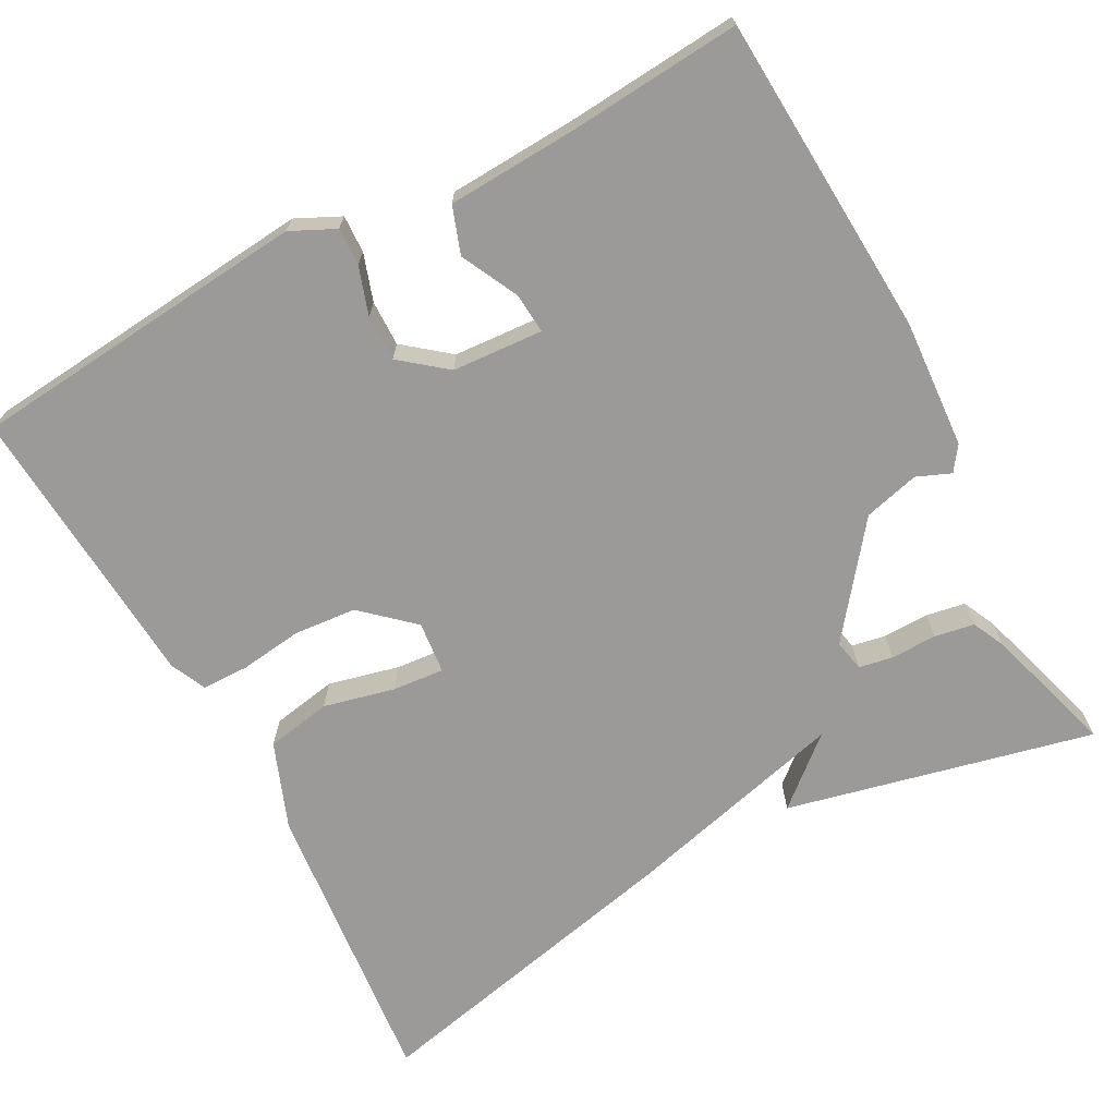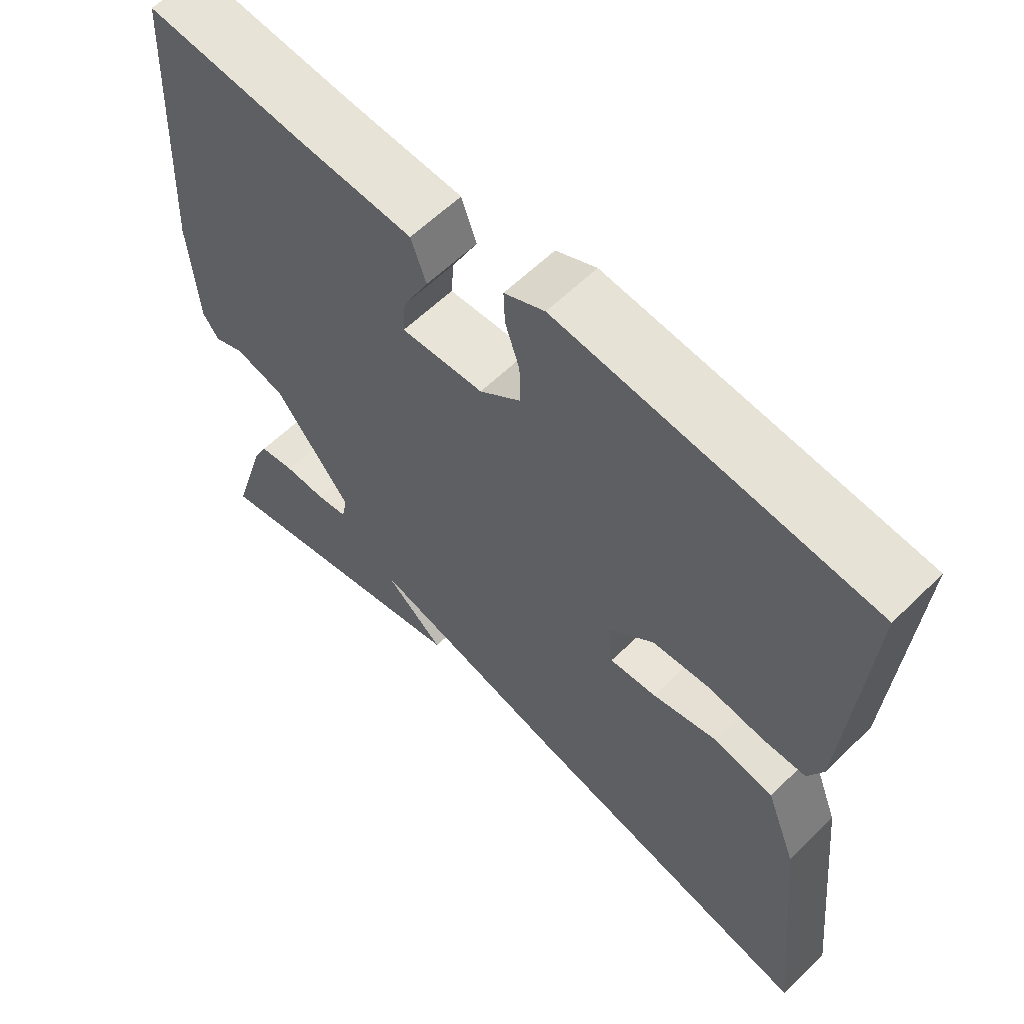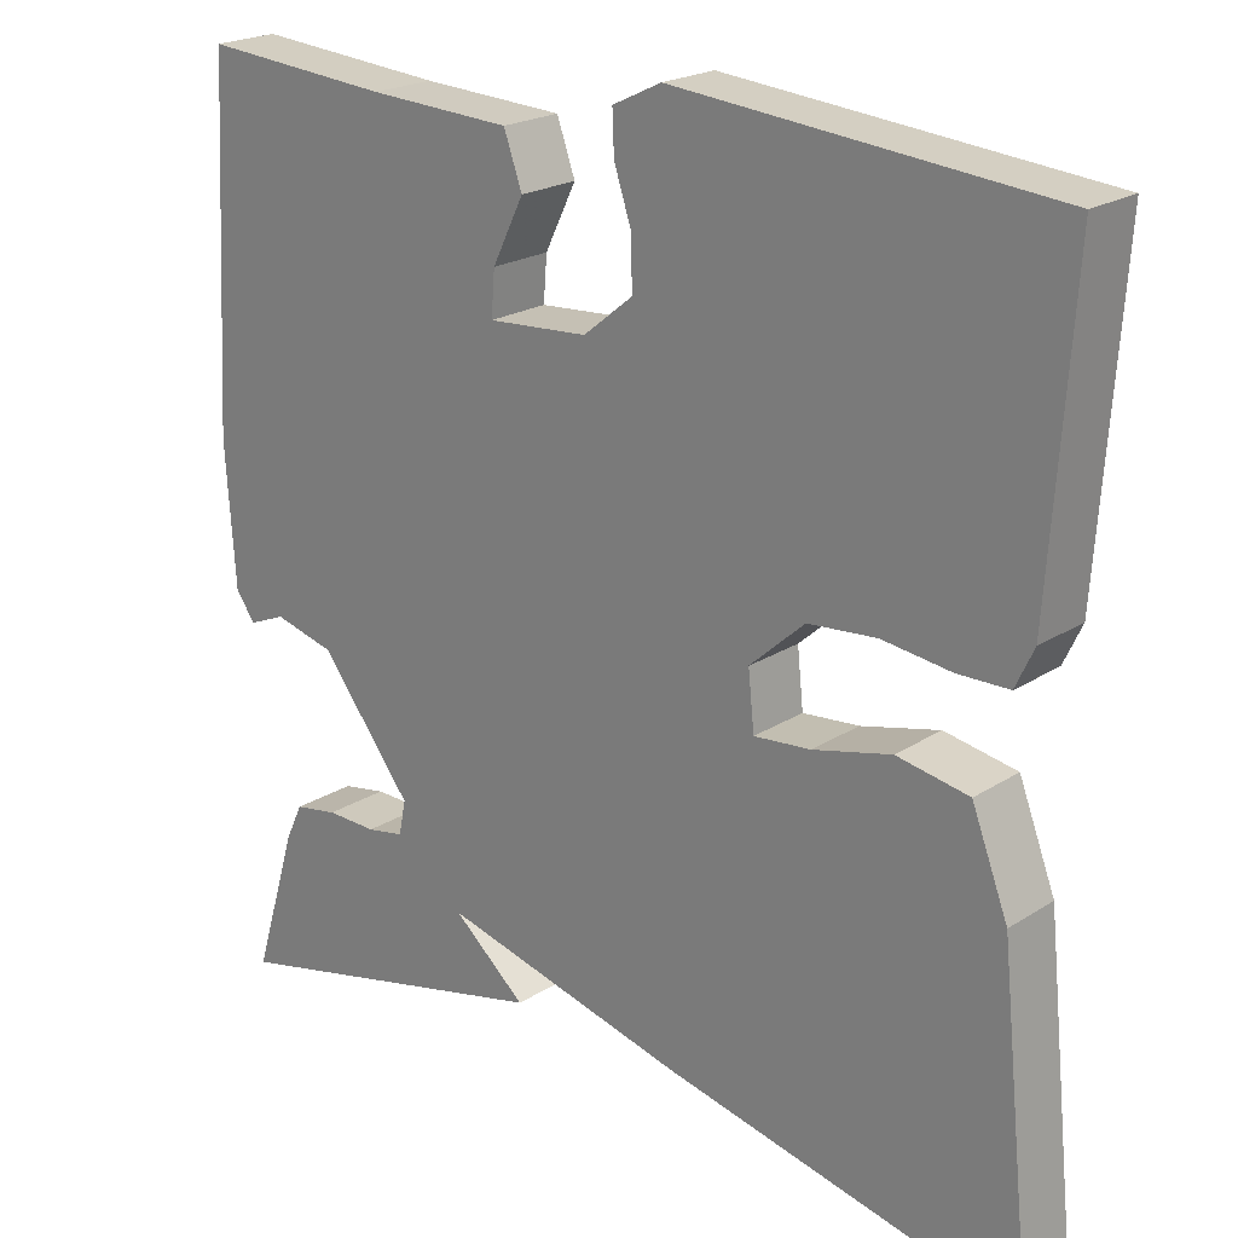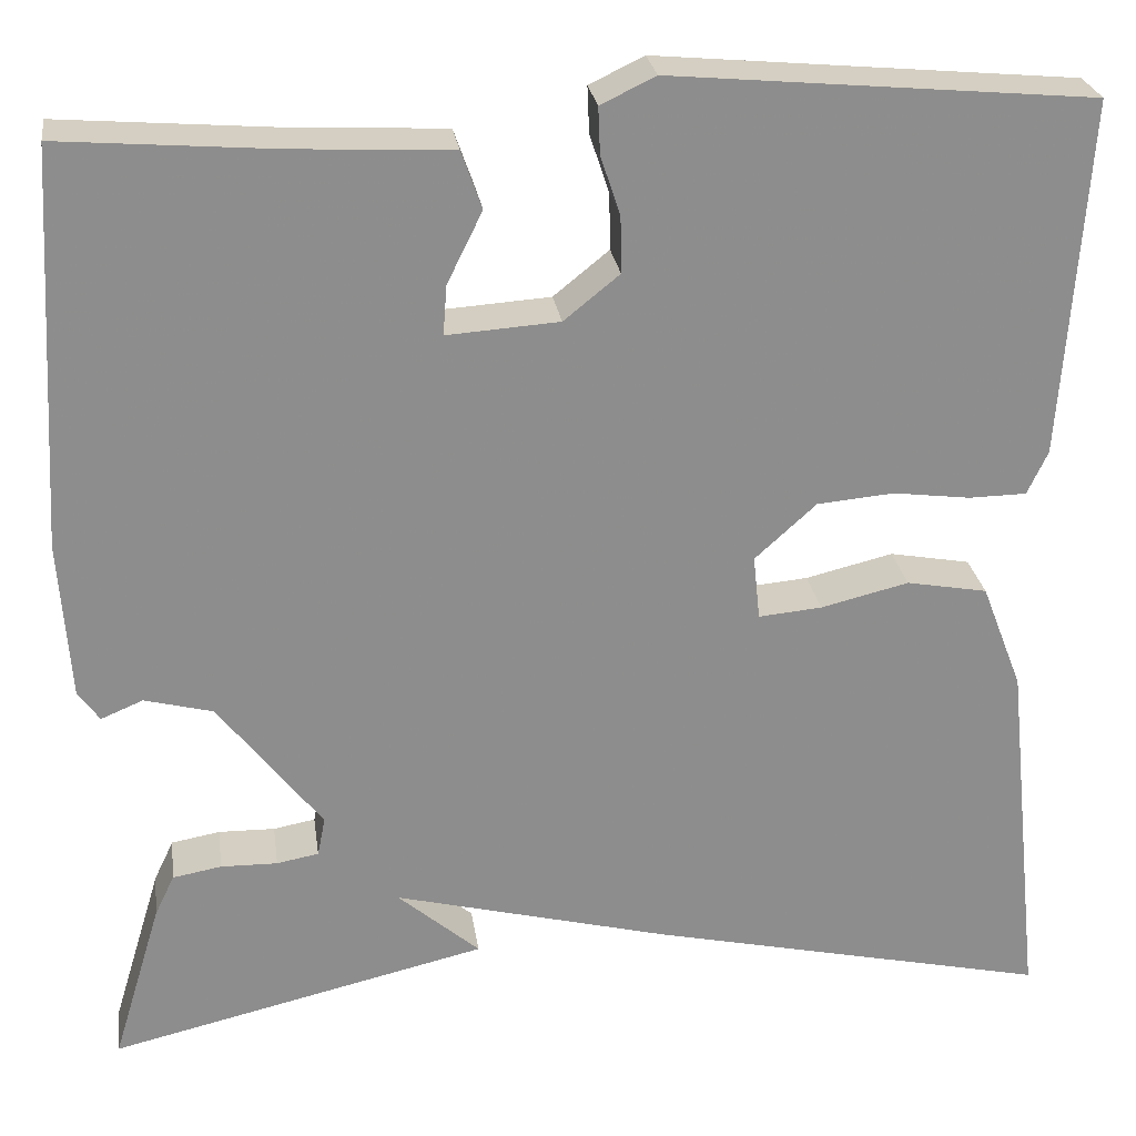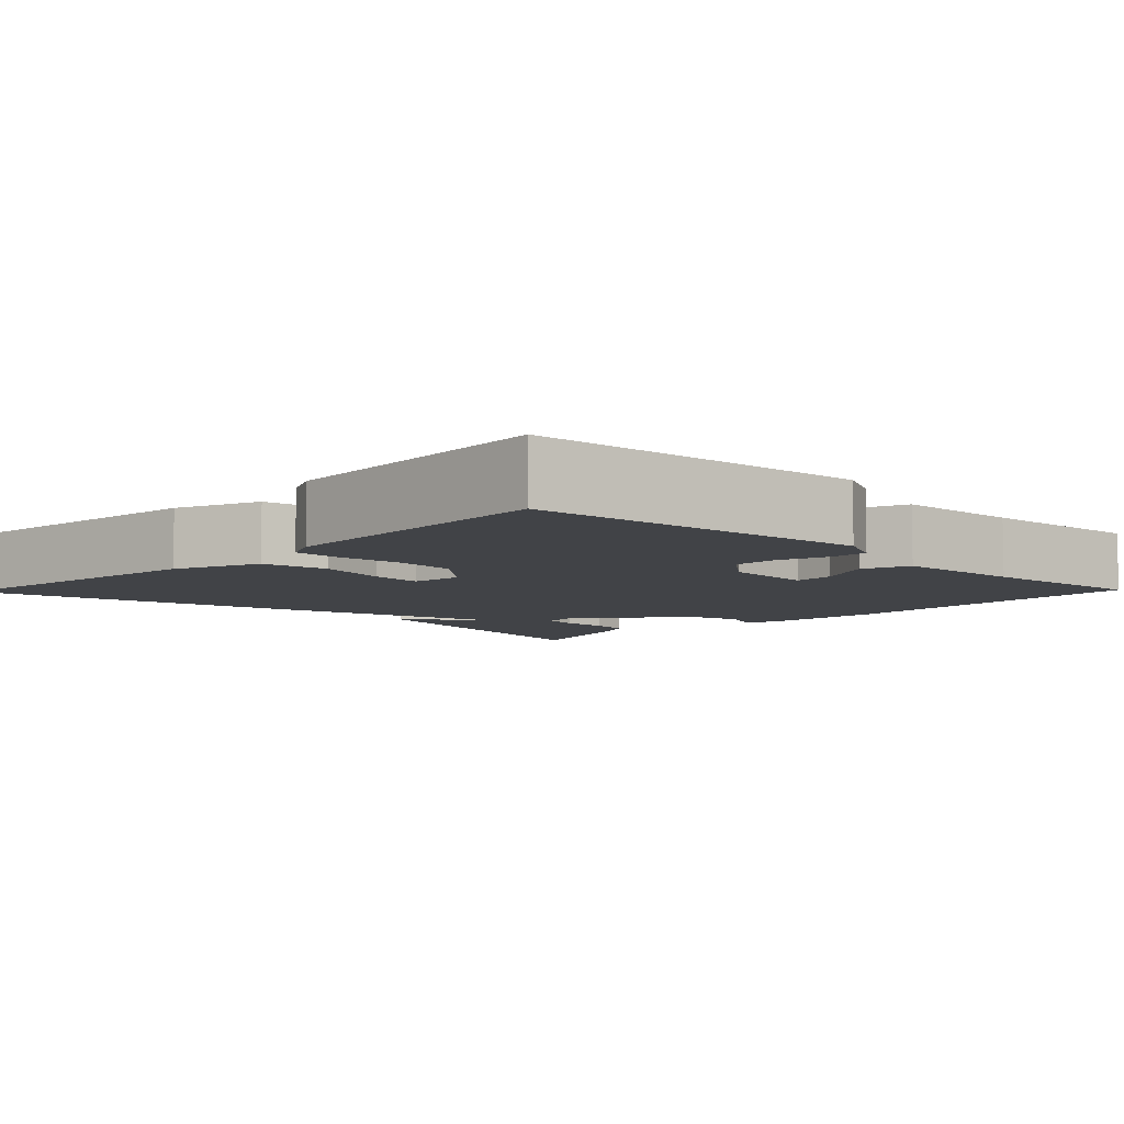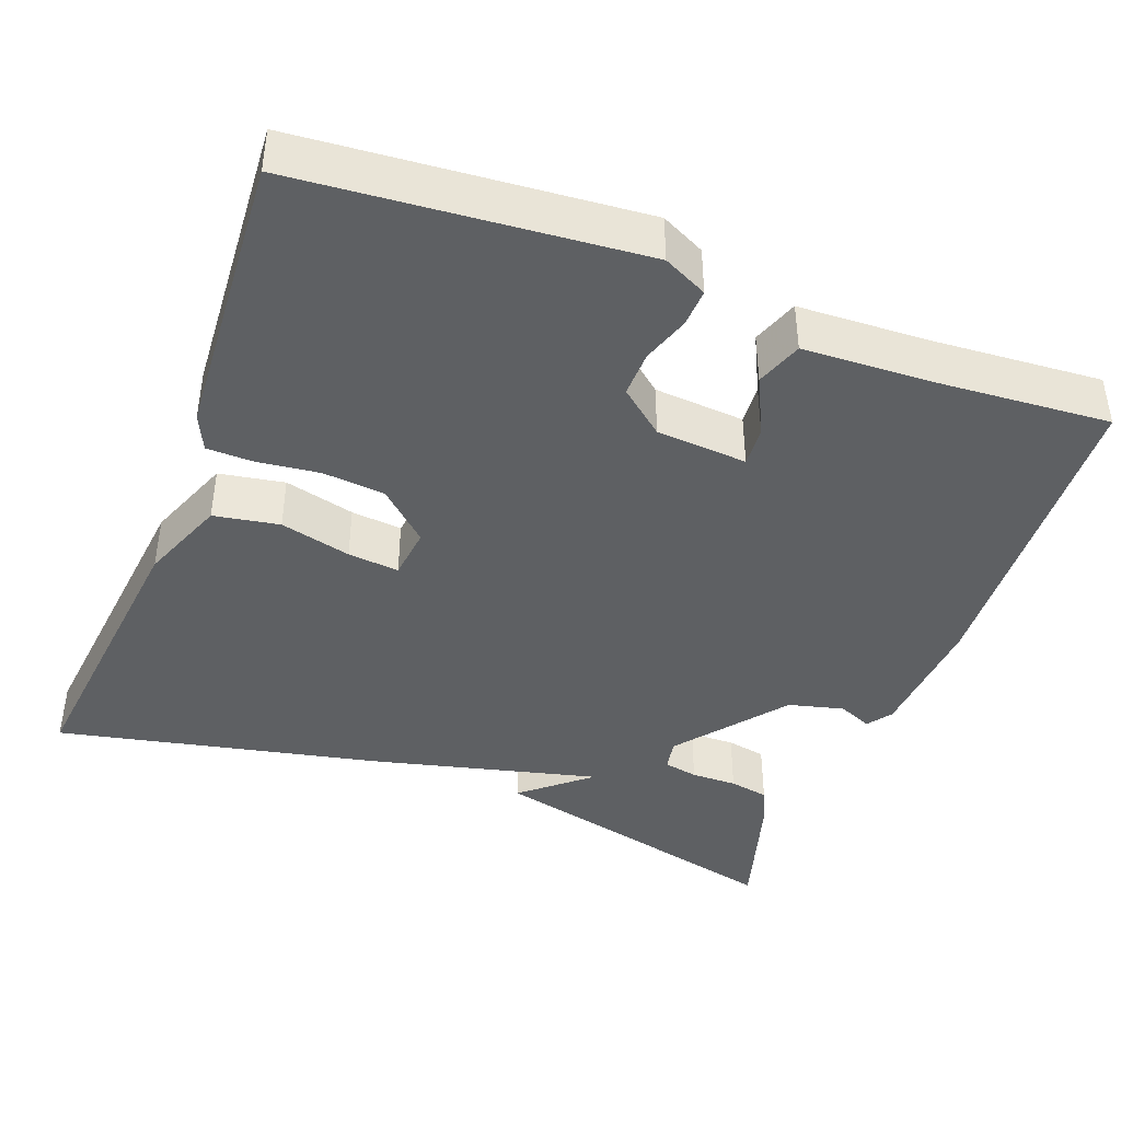
<metadata>
{"format":"obj","ext":"obj","renderer":"f3d","projection":"perspective","resolution":1024,"background":"white","views":[{"elev":-69.5,"azim":28.4,"up":"+Y"},{"elev":60.3,"azim":-134.9,"up":"+Z"},{"elev":21.5,"azim":-138.2,"up":"+Z"},{"elev":25.7,"azim":172.0,"up":"+Z"},{"elev":-6.9,"azim":-44.2,"up":"+Y"},{"elev":-42.1,"azim":-21.0,"up":"+Y"}]}
</metadata>
<code>
v 0.5 0.07 0.5
v 0.523 0.07 0.093
v 0.512 0.07 -0.069
v 0.49 0.07 -0.1
v 0.447 0.07 -0.082
v 0.377 0.07 -0.1
v 0.271 0.07 -0.236
v 0.279 0.07 -0.276
v 0.322 0.07 -0.284
v 0.38 0.07 -0.283
v 0.43 0.07 -0.292
v 0.45 0.07 -0.334
v 0.5 0.07 -0.5
v 0.113 0.07 -0.409
v 0.197 0.07 -0.337
v -0.087 0.07 -0.409
v -0.5 0.07 -0.5
v -0.461 0.07 -0.128
v -0.419 0.07 -0.019
v -0.336 0.07 -0.004
v -0.246 0.07 -0.026
v -0.181 0.07 -0.032
v -0.174 0.07 0.034
v -0.237 0.07 0.091
v -0.316 0.07 0.098
v -0.395 0.07 0.088
v -0.454 0.07 0.089
v -0.475 0.07 0.134
v -0.5 0.07 0.5
v -0.068 0.07 0.539
v -0.012 0.07 0.512
v -0.014 0.07 0.464
v -0.034 0.07 0.404
v -0.035 0.07 0.346
v 0.022 0.07 0.3
v 0.137 0.07 0.292
v 0.133 0.07 0.343
v 0.097 0.07 0.416
v 0.118 0.07 0.475
v 0.282 0.07 0.483
v 0.5 0 0.5
v 0.523 0 0.093
v 0.512 0 -0.069
v 0.49 0 -0.1
v 0.447 0 -0.082
v 0.377 0 -0.1
v 0.271 0 -0.236
v 0.279 0 -0.276
v 0.322 0 -0.284
v 0.38 0 -0.283
v 0.43 0 -0.292
v 0.45 0 -0.334
v 0.5 0 -0.5
v 0.113 0 -0.409
v 0.197 0 -0.337
v -0.087 0 -0.409
v -0.5 0 -0.5
v -0.461 0 -0.128
v -0.419 0 -0.019
v -0.336 0 -0.004
v -0.246 0 -0.026
v -0.181 0 -0.032
v -0.174 0 0.034
v -0.237 0 0.091
v -0.316 0 0.098
v -0.395 0 0.088
v -0.454 0 0.089
v -0.475 0 0.134
v -0.5 0 0.5
v -0.068 0 0.539
v -0.012 0 0.512
v -0.014 0 0.464
v -0.034 0 0.404
v -0.035 0 0.346
v 0.022 0 0.3
v 0.137 0 0.292
v 0.133 0 0.343
v 0.097 0 0.416
v 0.118 0 0.475
v 0.282 0 0.483
f 37 38 39 40
f 3 4 5
f 2 3 5
f 1 2 5
f 40 1 5
f 37 40 5
f 36 37 5
f 35 36 5 6
f 34 35 6 7
f 31 32 33
f 30 31 33
f 29 30 33
f 28 29 33
f 27 28 33
f 26 27 33
f 25 26 33
f 24 25 33 34
f 34 7 8
f 24 34 8
f 23 24 8
f 19 20 21
f 18 19 21
f 17 18 21
f 16 17 21
f 15 16 21
f 15 21 22
f 13 14 15
f 12 13 15
f 11 12 15
f 10 11 15
f 9 10 15
f 8 9 15
f 8 15 22 23
f 80 79 78 77
f 45 44 43
f 45 43 42
f 45 42 41
f 45 41 80
f 45 80 77
f 45 77 76
f 46 45 76 75
f 47 46 75 74
f 73 72 71
f 73 71 70
f 73 70 69
f 73 69 68
f 73 68 67
f 73 67 66
f 73 66 65
f 74 73 65 64
f 48 47 74
f 48 74 64
f 48 64 63
f 61 60 59
f 61 59 58
f 61 58 57
f 61 57 56
f 61 56 55
f 62 61 55
f 55 54 53
f 55 53 52
f 55 52 51
f 55 51 50
f 55 50 49
f 55 49 48
f 63 62 55 48
f 1 41 42 2
f 2 42 43 3
f 3 43 44 4
f 4 44 45 5
f 5 45 46 6
f 6 46 47 7
f 7 47 48 8
f 8 48 49 9
f 9 49 50 10
f 10 50 51 11
f 11 51 52 12
f 12 52 53 13
f 13 53 54 14
f 14 54 55 15
f 15 55 56 16
f 16 56 57 17
f 17 57 58 18
f 18 58 59 19
f 19 59 60 20
f 20 60 61 21
f 21 61 62 22
f 22 62 63 23
f 23 63 64 24
f 24 64 65 25
f 25 65 66 26
f 26 66 67 27
f 27 67 68 28
f 28 68 69 29
f 29 69 70 30
f 30 70 71 31
f 31 71 72 32
f 32 72 73 33
f 33 73 74 34
f 34 74 75 35
f 35 75 76 36
f 36 76 77 37
f 37 77 78 38
f 38 78 79 39
f 39 79 80 40
f 40 80 41 1

</code>
